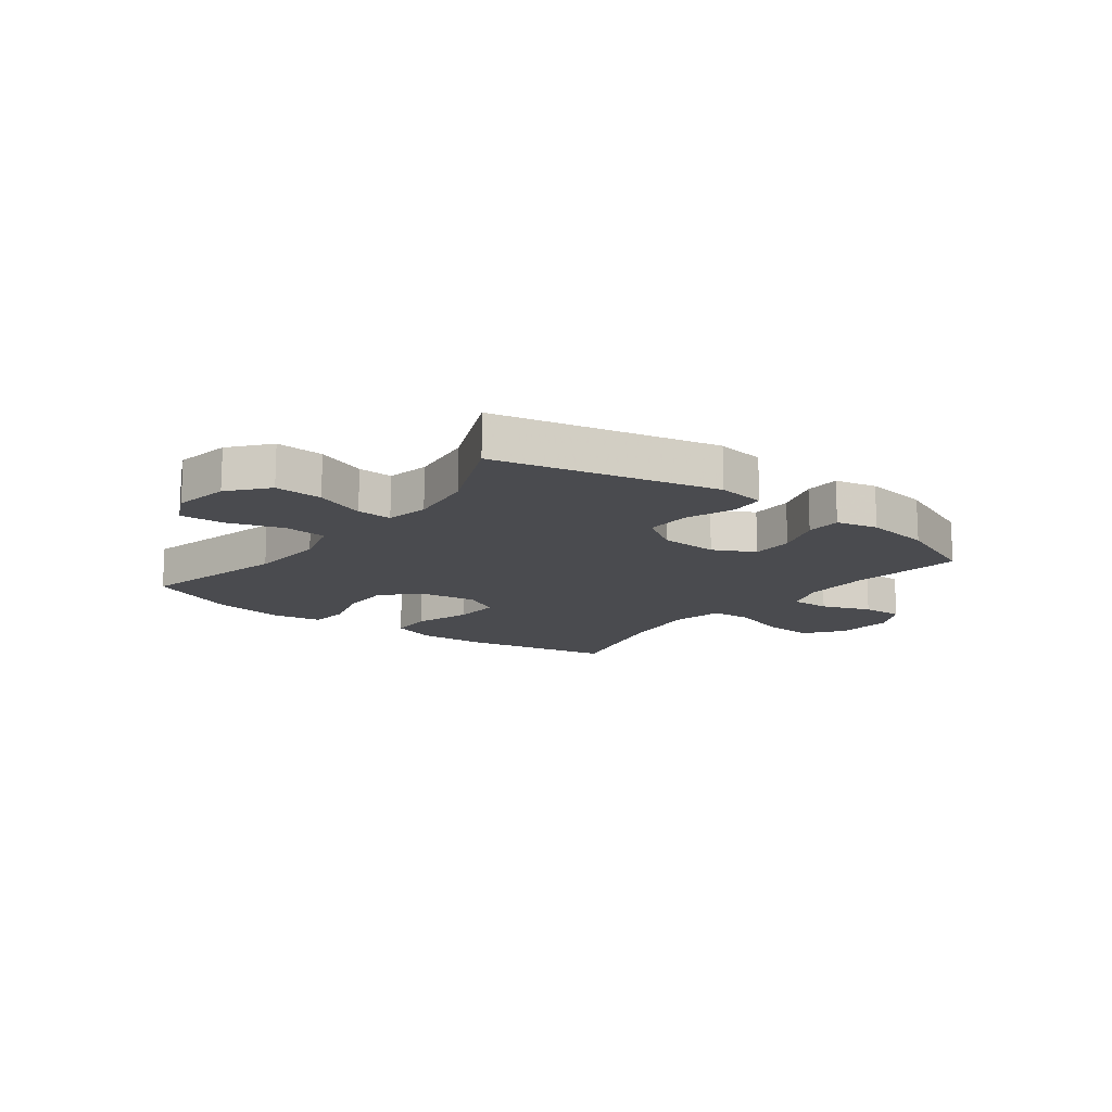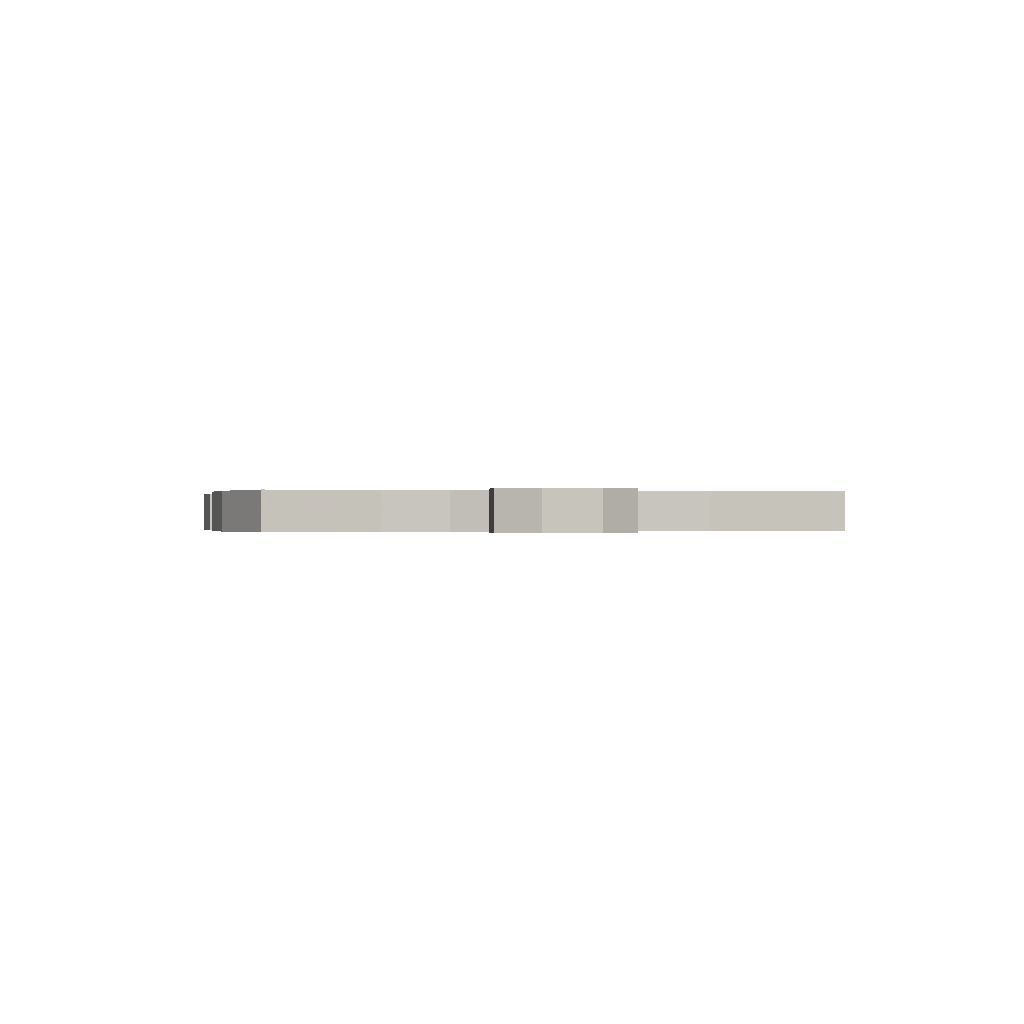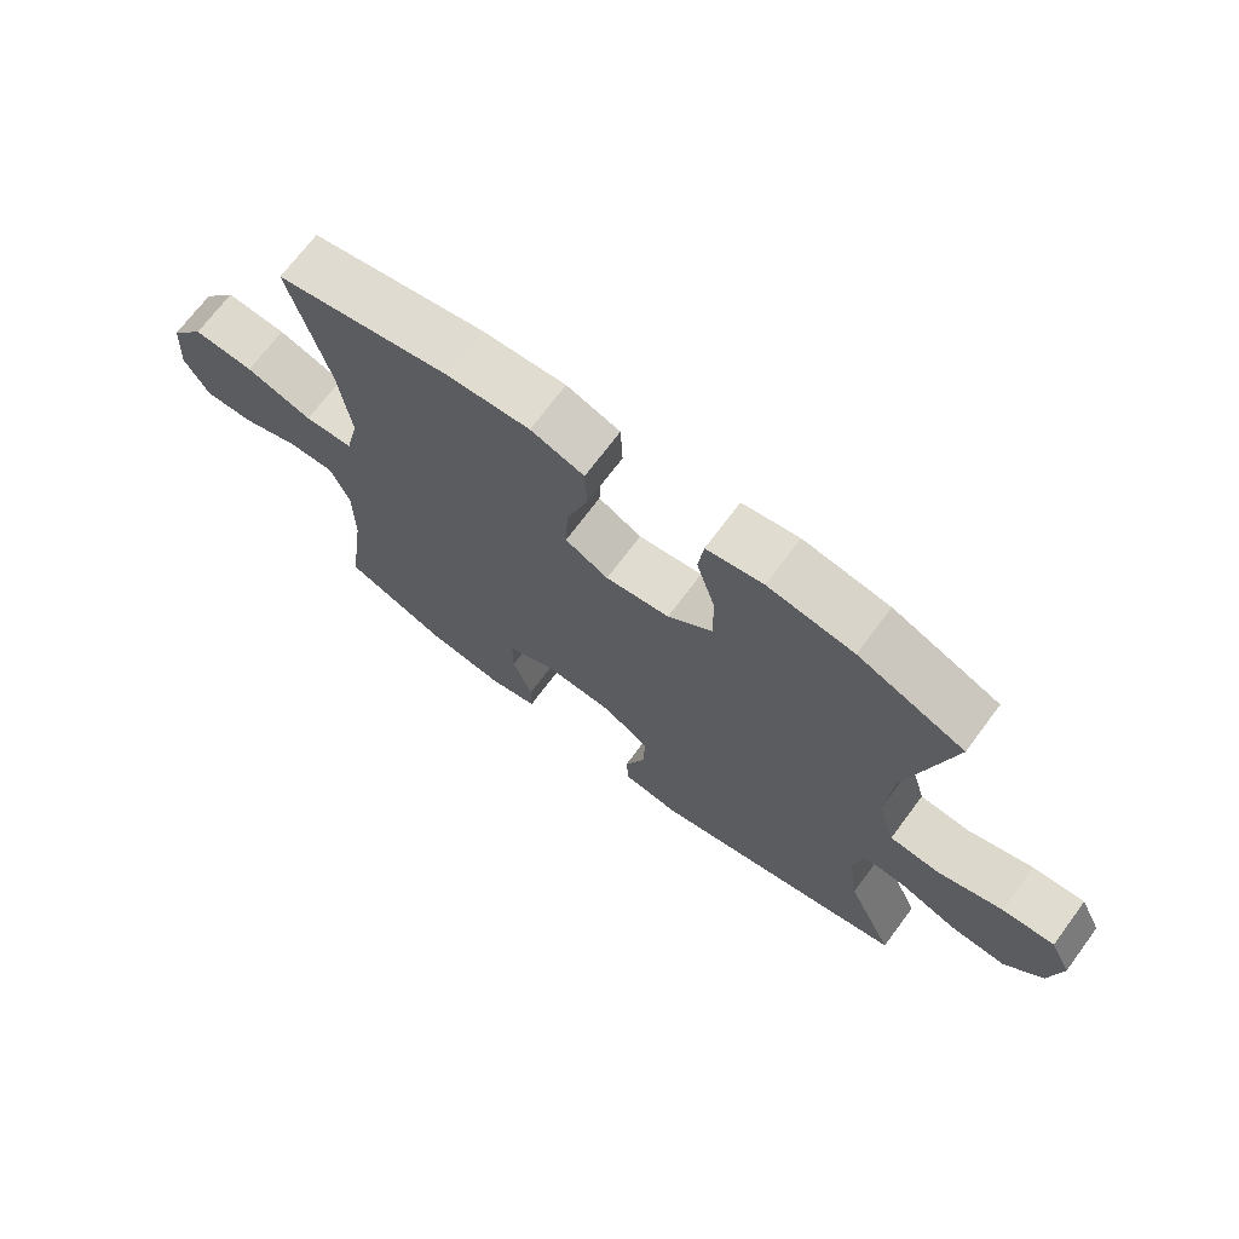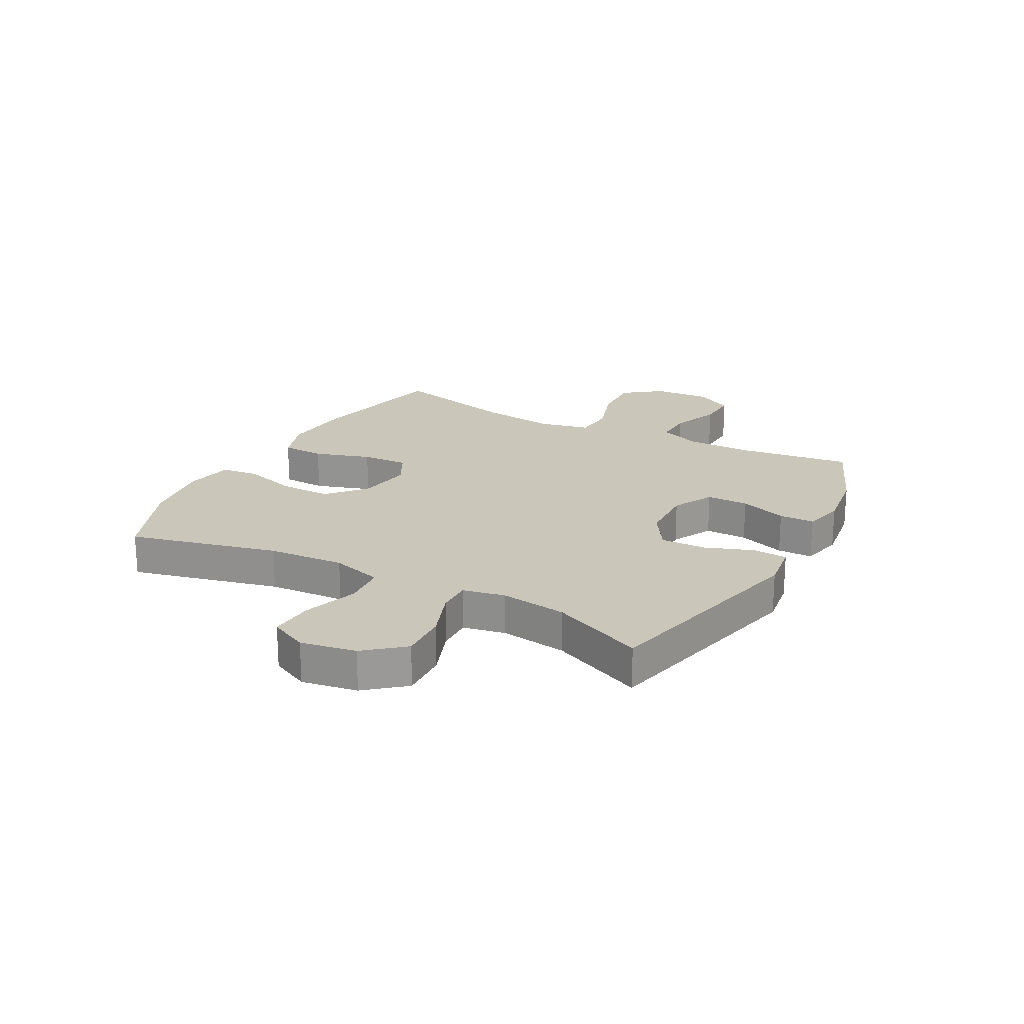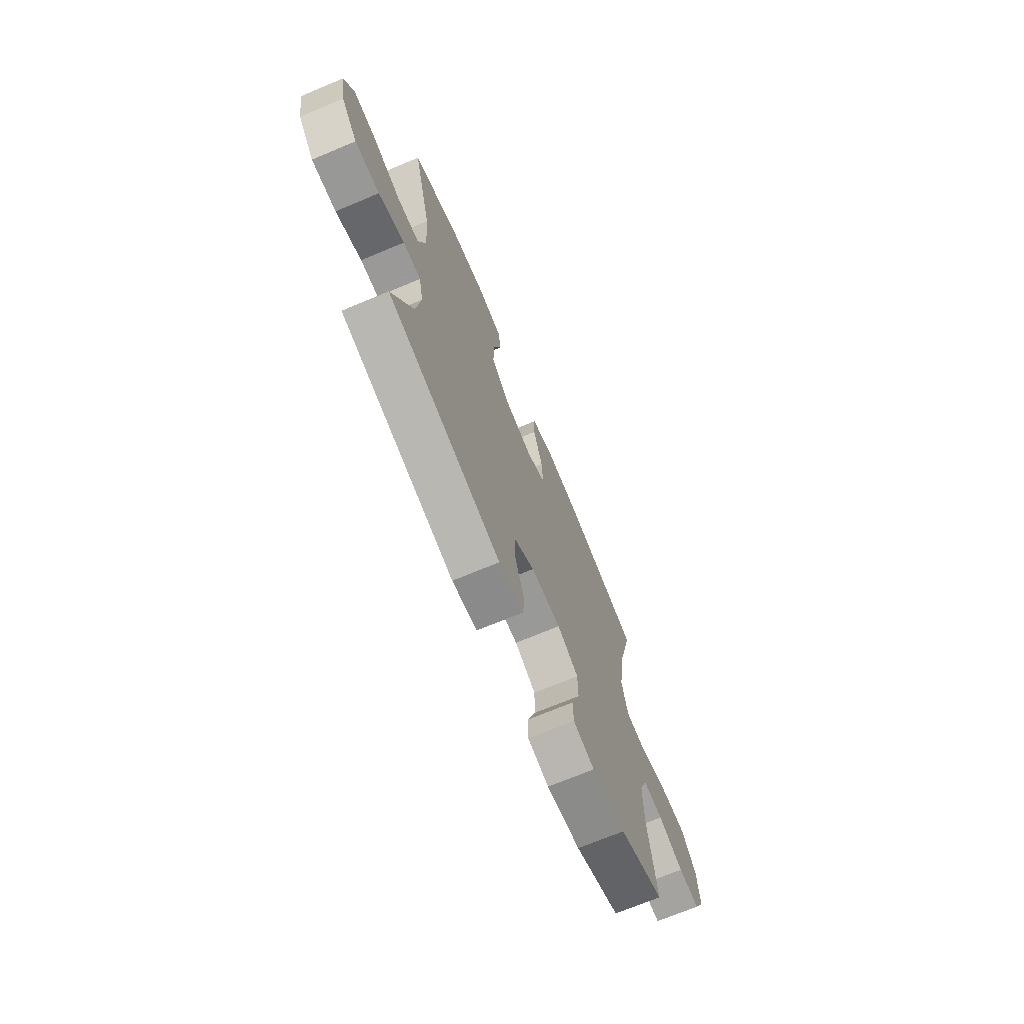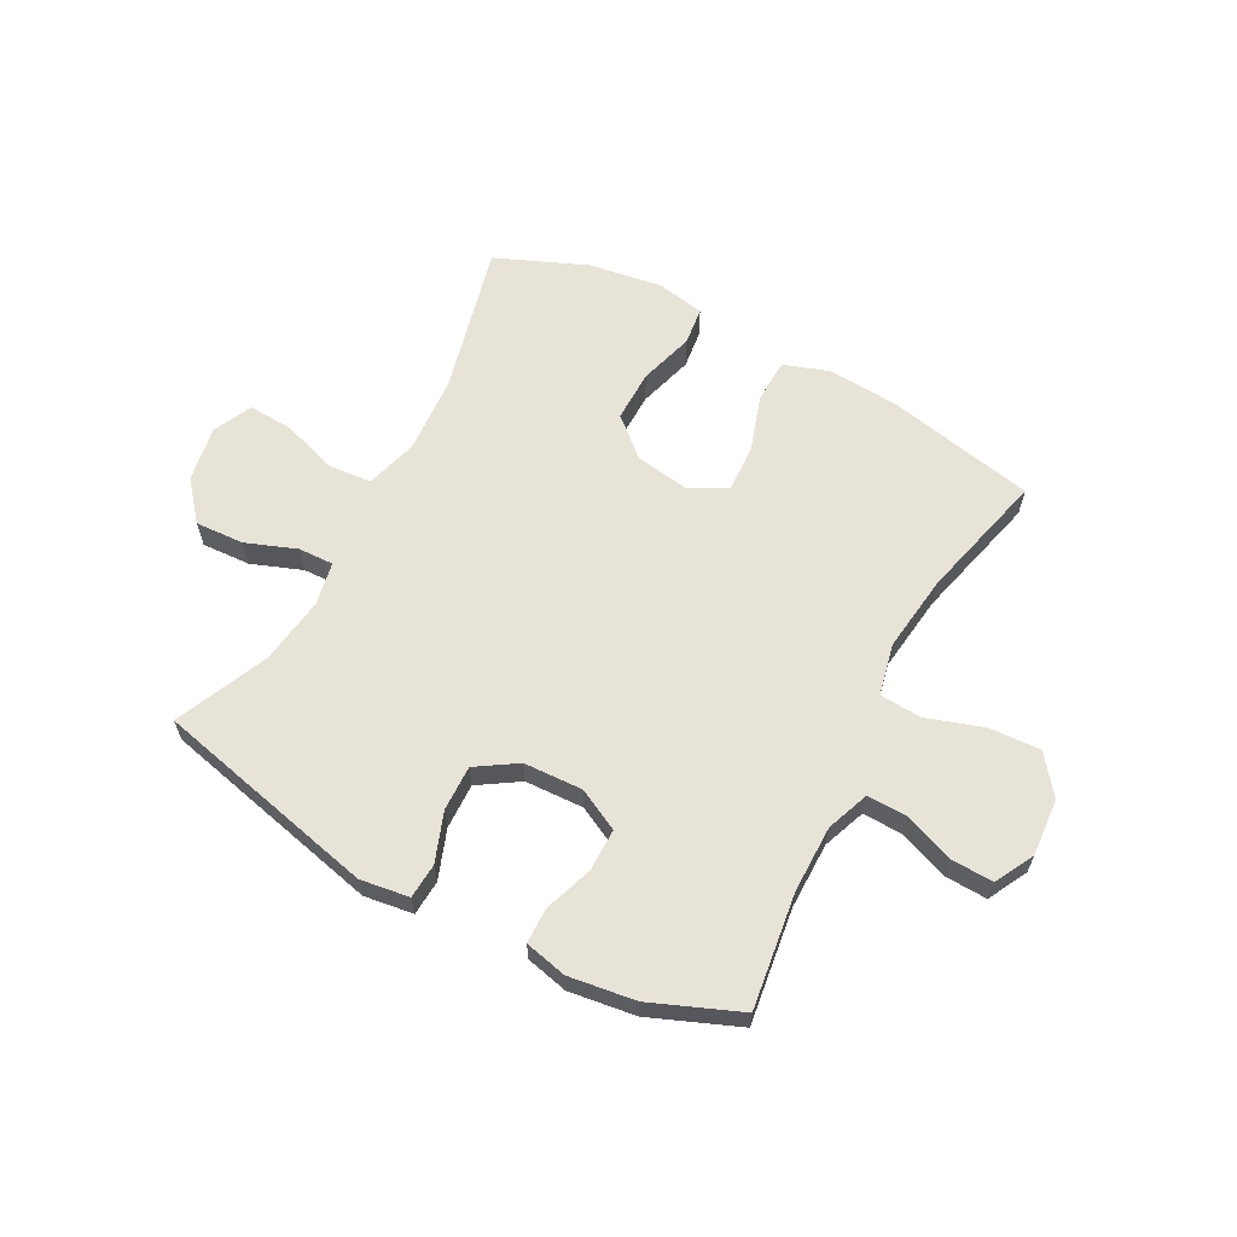
<metadata>
{"format":"obj","ext":"obj","renderer":"f3d","projection":"perspective","resolution":1024,"background":"white","views":[{"elev":-14.3,"azim":142.6,"up":"+Y"},{"elev":-0.2,"azim":-99.4,"up":"+Y"},{"elev":70.6,"azim":36.7,"up":"+Z"},{"elev":21.2,"azim":118.4,"up":"+Y"},{"elev":-70.8,"azim":112.7,"up":"+Z"},{"elev":62.2,"azim":-152.0,"up":"+Y"}]}
</metadata>
<code>
v 0.5 0.07 0.5
v 0.436 0.07 0.239
v 0.427 0.07 0.104
v 0.453 0.07 0.014
v 0.528 0.07 0.008
v 0.624 0.07 0.04
v 0.702 0.07 0.045
v 0.734 0.07 -0.022
v 0.717 0.07 -0.119
v 0.661 0.07 -0.186
v 0.577 0.07 -0.182
v 0.489 0.07 -0.149
v 0.428 0.07 -0.147
v 0.413 0.07 -0.221
v 0.429 0.07 -0.338
v 0.5 0.07 -0.5
v 0.113 0.07 -0.591
v 0.028 0.07 -0.579
v 0.024 0.07 -0.518
v 0.055 0.07 -0.433
v 0.057 0.07 -0.354
v -0.013 0.07 -0.309
v -0.115 0.07 -0.305
v -0.187 0.07 -0.342
v -0.187 0.07 -0.416
v -0.158 0.07 -0.499
v -0.159 0.07 -0.561
v -0.232 0.07 -0.578
v -0.347 0.07 -0.562
v -0.5 0.07 -0.5
v -0.473 0.07 -0.301
v -0.473 0.07 -0.185
v -0.501 0.07 -0.111
v -0.57 0.07 -0.113
v -0.656 0.07 -0.146
v -0.729 0.07 -0.149
v -0.765 0.07 -0.081
v -0.758 0.07 0.018
v -0.707 0.07 0.085
v -0.617 0.07 0.08
v -0.519 0.07 0.048
v -0.447 0.07 0.053
v -0.427 0.07 0.142
v -0.444 0.07 0.277
v -0.5 0.07 0.5
v -0.242 0.07 0.554
v -0.119 0.07 0.563
v -0.04 0.07 0.536
v -0.037 0.07 0.46
v -0.069 0.07 0.361
v -0.073 0.07 0.279
v -0.009 0.07 0.245
v 0.086 0.07 0.26
v 0.152 0.07 0.318
v 0.151 0.07 0.408
v 0.123 0.07 0.503
v 0.131 0.07 0.569
v 0.215 0.07 0.585
v 0.342 0.07 0.566
v 0.5 0 0.5
v 0.436 0 0.239
v 0.427 0 0.104
v 0.453 0 0.014
v 0.528 0 0.008
v 0.624 0 0.04
v 0.702 0 0.045
v 0.734 0 -0.022
v 0.717 0 -0.119
v 0.661 0 -0.186
v 0.577 0 -0.182
v 0.489 0 -0.149
v 0.428 0 -0.147
v 0.413 0 -0.221
v 0.429 0 -0.338
v 0.5 0 -0.5
v 0.113 0 -0.591
v 0.028 0 -0.579
v 0.024 0 -0.518
v 0.055 0 -0.433
v 0.057 0 -0.354
v -0.013 0 -0.309
v -0.115 0 -0.305
v -0.187 0 -0.342
v -0.187 0 -0.416
v -0.158 0 -0.499
v -0.159 0 -0.561
v -0.232 0 -0.578
v -0.347 0 -0.562
v -0.5 0 -0.5
v -0.473 0 -0.301
v -0.473 0 -0.185
v -0.501 0 -0.111
v -0.57 0 -0.113
v -0.656 0 -0.146
v -0.729 0 -0.149
v -0.765 0 -0.081
v -0.758 0 0.018
v -0.707 0 0.085
v -0.617 0 0.08
v -0.519 0 0.048
v -0.447 0 0.053
v -0.427 0 0.142
v -0.444 0 0.277
v -0.5 0 0.5
v -0.242 0 0.554
v -0.119 0 0.563
v -0.04 0 0.536
v -0.037 0 0.46
v -0.069 0 0.361
v -0.073 0 0.279
v -0.009 0 0.245
v 0.086 0 0.26
v 0.152 0 0.318
v 0.151 0 0.408
v 0.123 0 0.503
v 0.131 0 0.569
v 0.215 0 0.585
v 0.342 0 0.566
f 59 1 2
f 58 59 2
f 57 58 2
f 56 57 2
f 55 56 2
f 54 55 2 3
f 53 54 3 4
f 52 53 4
f 48 49 50
f 47 48 50
f 46 47 50
f 45 46 50
f 44 45 50
f 43 44 50 51
f 42 43 51 52
f 39 40 41
f 38 39 41
f 37 38 41
f 36 37 41
f 35 36 41
f 34 35 41
f 33 34 41 42
f 42 52 4
f 33 42 4
f 32 33 4
f 29 30 31
f 28 29 31
f 27 28 31
f 26 27 31
f 25 26 31
f 24 25 31 32
f 18 19 20
f 17 18 20
f 16 17 20
f 15 16 20
f 14 15 20 21
f 13 14 21 22
f 10 11 12
f 9 10 12
f 8 9 12
f 7 8 12
f 6 7 12
f 5 6 12
f 5 12 13
f 13 22 23
f 5 13 23
f 4 5 23
f 4 23 24 32
f 61 60 118
f 61 118 117
f 61 117 116
f 61 116 115
f 61 115 114
f 62 61 114 113
f 63 62 113 112
f 63 112 111
f 109 108 107
f 109 107 106
f 109 106 105
f 109 105 104
f 109 104 103
f 110 109 103 102
f 111 110 102 101
f 100 99 98
f 100 98 97
f 100 97 96
f 100 96 95
f 100 95 94
f 100 94 93
f 101 100 93 92
f 63 111 101
f 63 101 92
f 63 92 91
f 90 89 88
f 90 88 87
f 90 87 86
f 90 86 85
f 90 85 84
f 91 90 84 83
f 79 78 77
f 79 77 76
f 79 76 75
f 79 75 74
f 80 79 74 73
f 81 80 73 72
f 71 70 69
f 71 69 68
f 71 68 67
f 71 67 66
f 71 66 65
f 71 65 64
f 72 71 64
f 82 81 72
f 82 72 64
f 82 64 63
f 91 83 82 63
f 1 60 61 2
f 2 61 62 3
f 3 62 63 4
f 4 63 64 5
f 5 64 65 6
f 6 65 66 7
f 7 66 67 8
f 8 67 68 9
f 9 68 69 10
f 10 69 70 11
f 11 70 71 12
f 12 71 72 13
f 13 72 73 14
f 14 73 74 15
f 15 74 75 16
f 16 75 76 17
f 17 76 77 18
f 18 77 78 19
f 19 78 79 20
f 20 79 80 21
f 21 80 81 22
f 22 81 82 23
f 23 82 83 24
f 24 83 84 25
f 25 84 85 26
f 26 85 86 27
f 27 86 87 28
f 28 87 88 29
f 29 88 89 30
f 30 89 90 31
f 31 90 91 32
f 32 91 92 33
f 33 92 93 34
f 34 93 94 35
f 35 94 95 36
f 36 95 96 37
f 37 96 97 38
f 38 97 98 39
f 39 98 99 40
f 40 99 100 41
f 41 100 101 42
f 42 101 102 43
f 43 102 103 44
f 44 103 104 45
f 45 104 105 46
f 46 105 106 47
f 47 106 107 48
f 48 107 108 49
f 49 108 109 50
f 50 109 110 51
f 51 110 111 52
f 52 111 112 53
f 53 112 113 54
f 54 113 114 55
f 55 114 115 56
f 56 115 116 57
f 57 116 117 58
f 58 117 118 59
f 59 118 60 1

</code>
